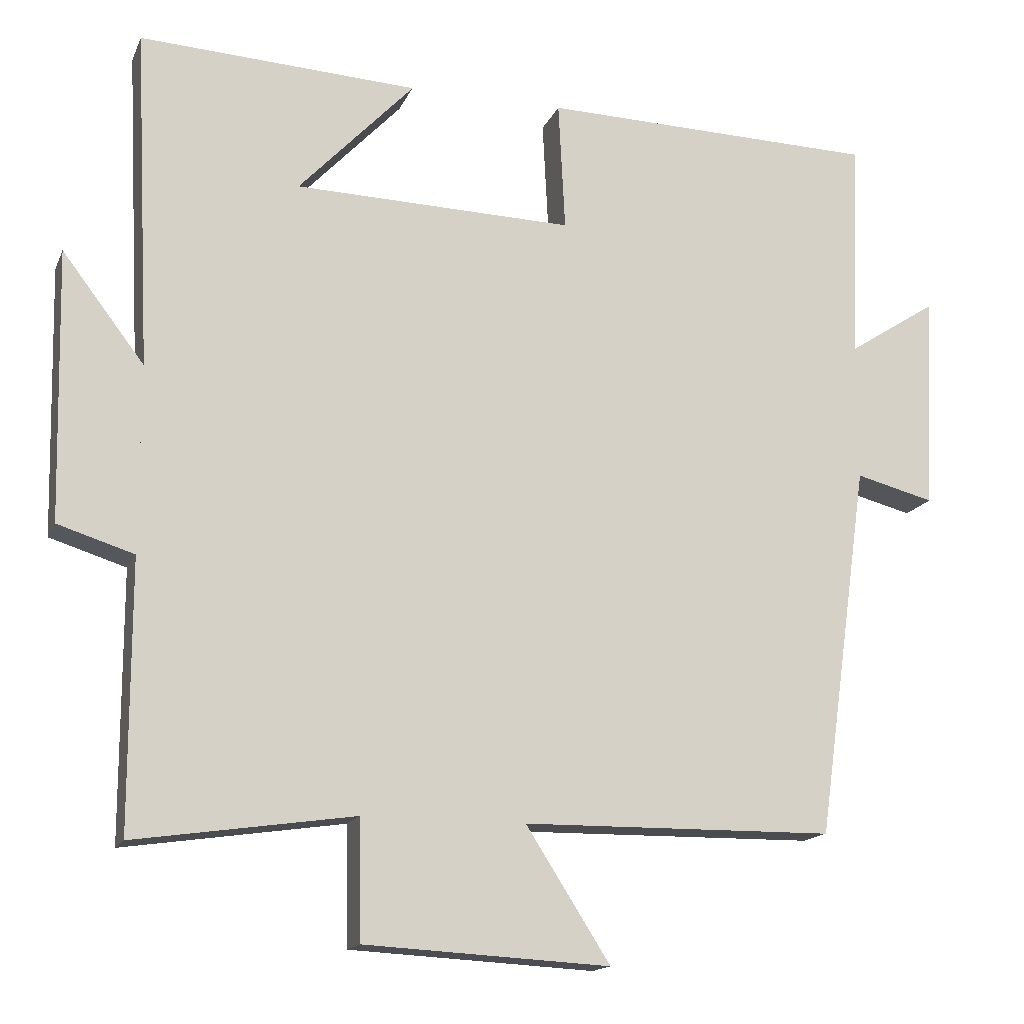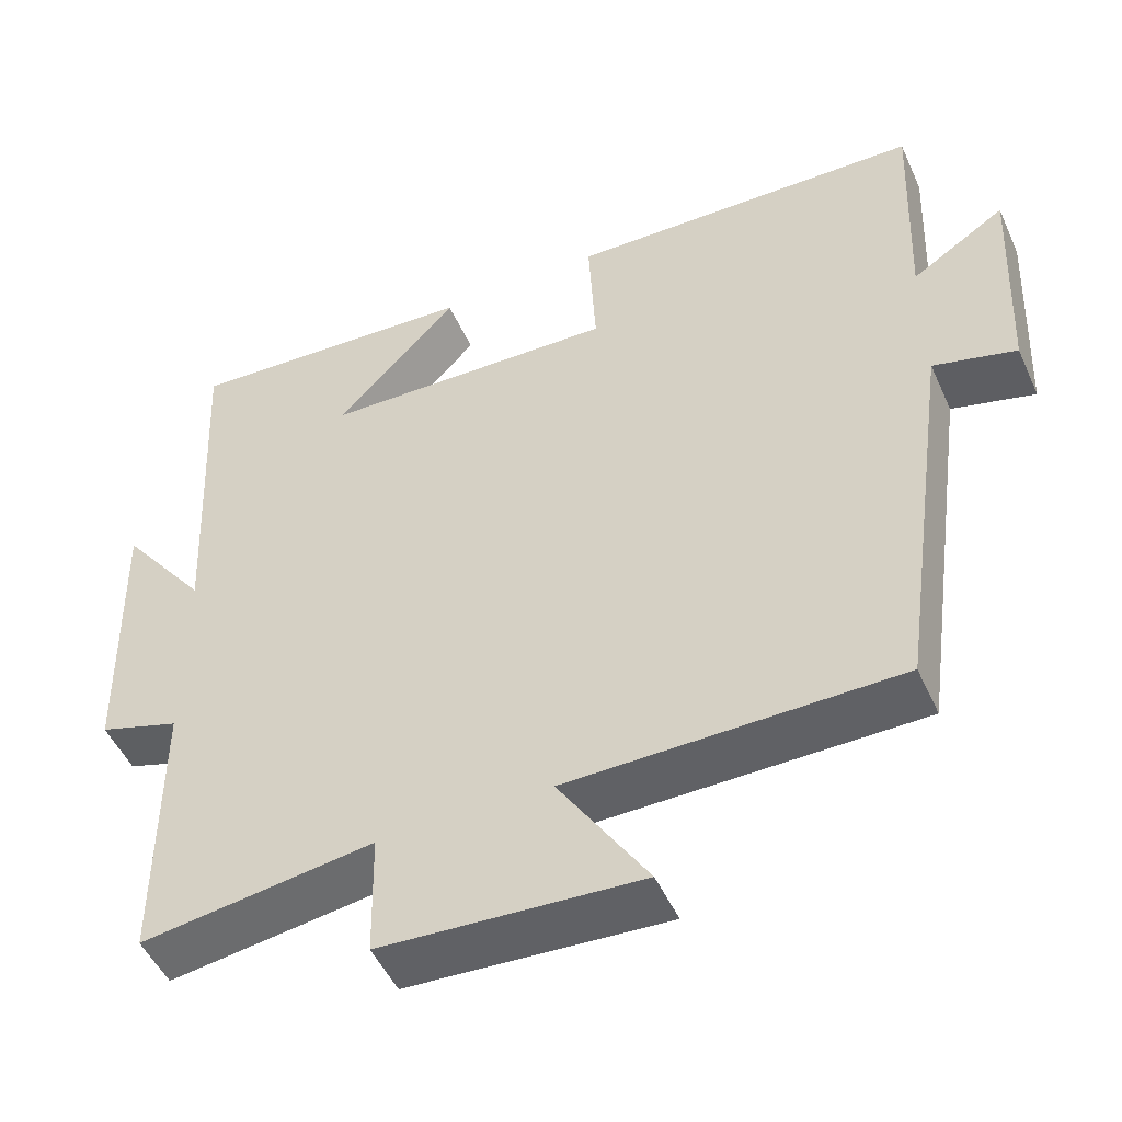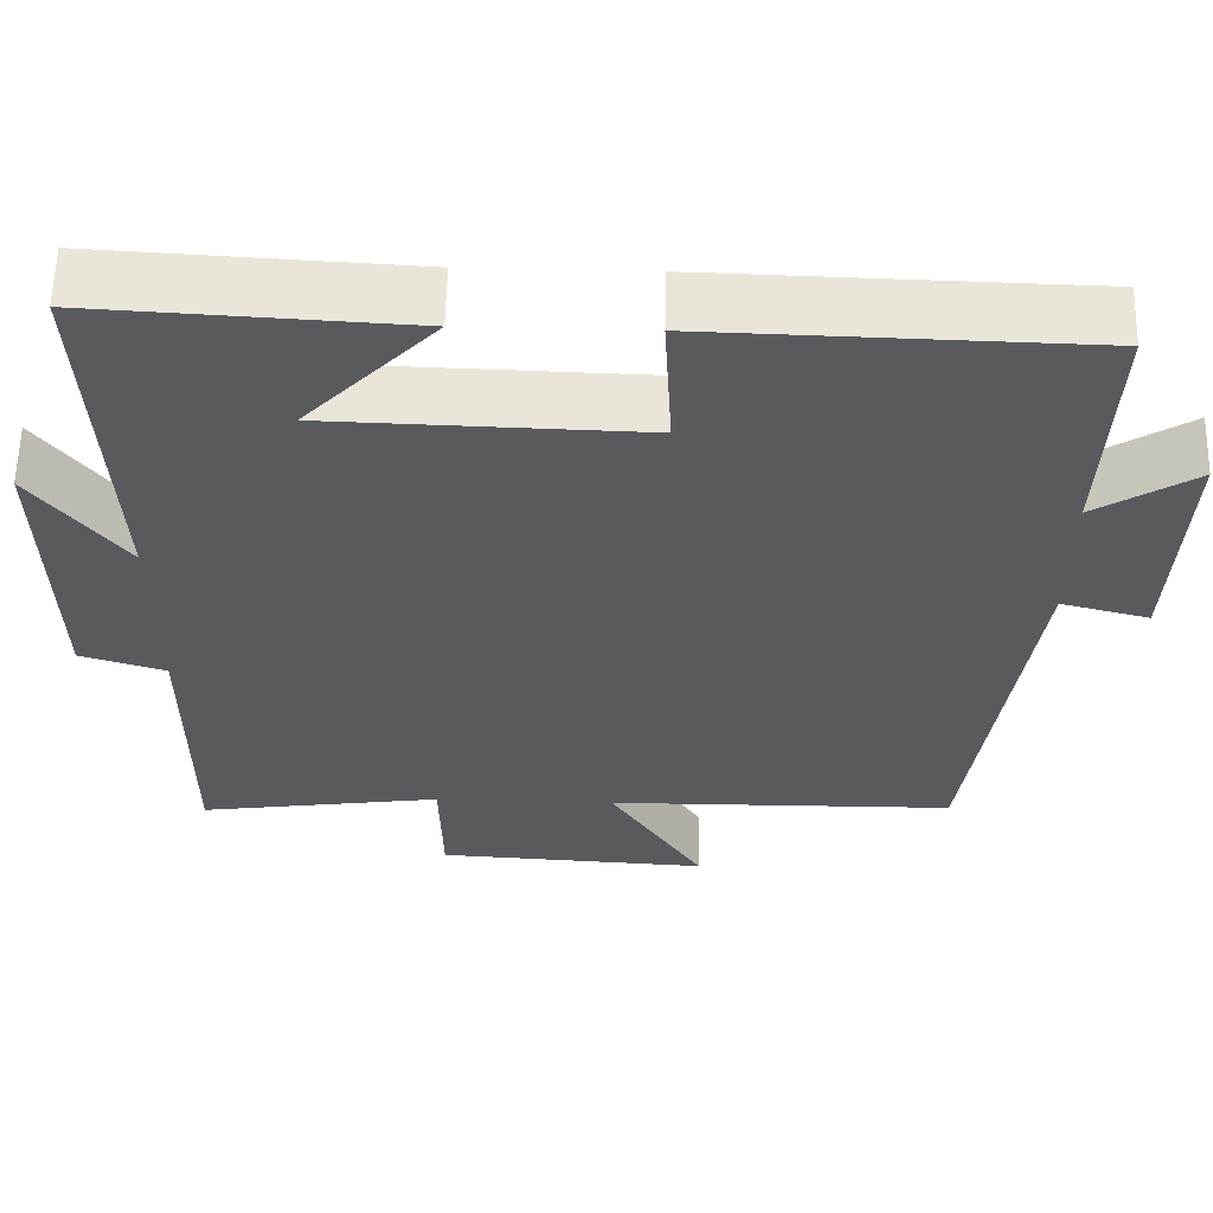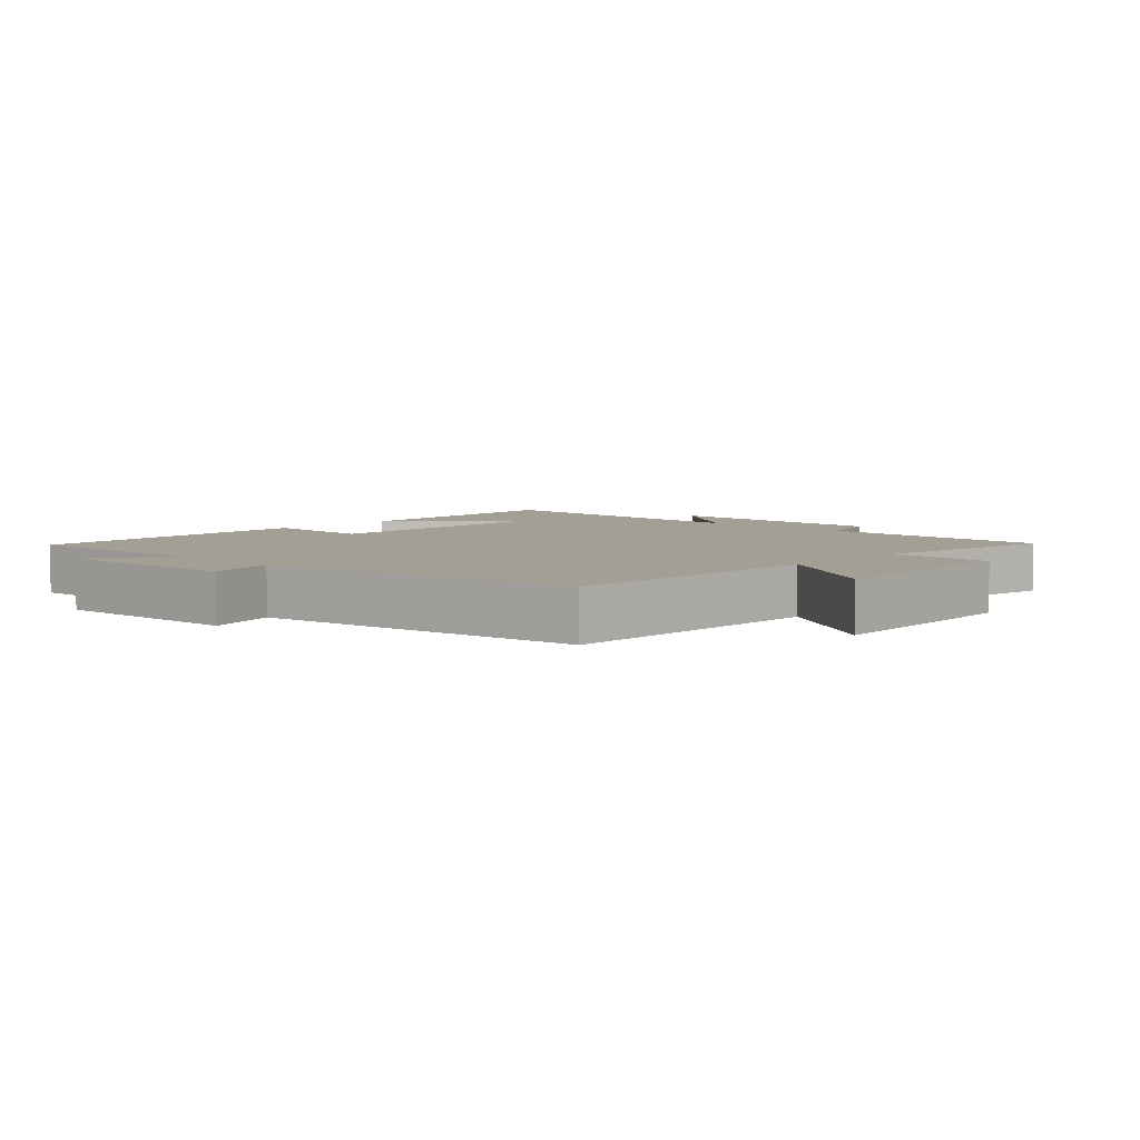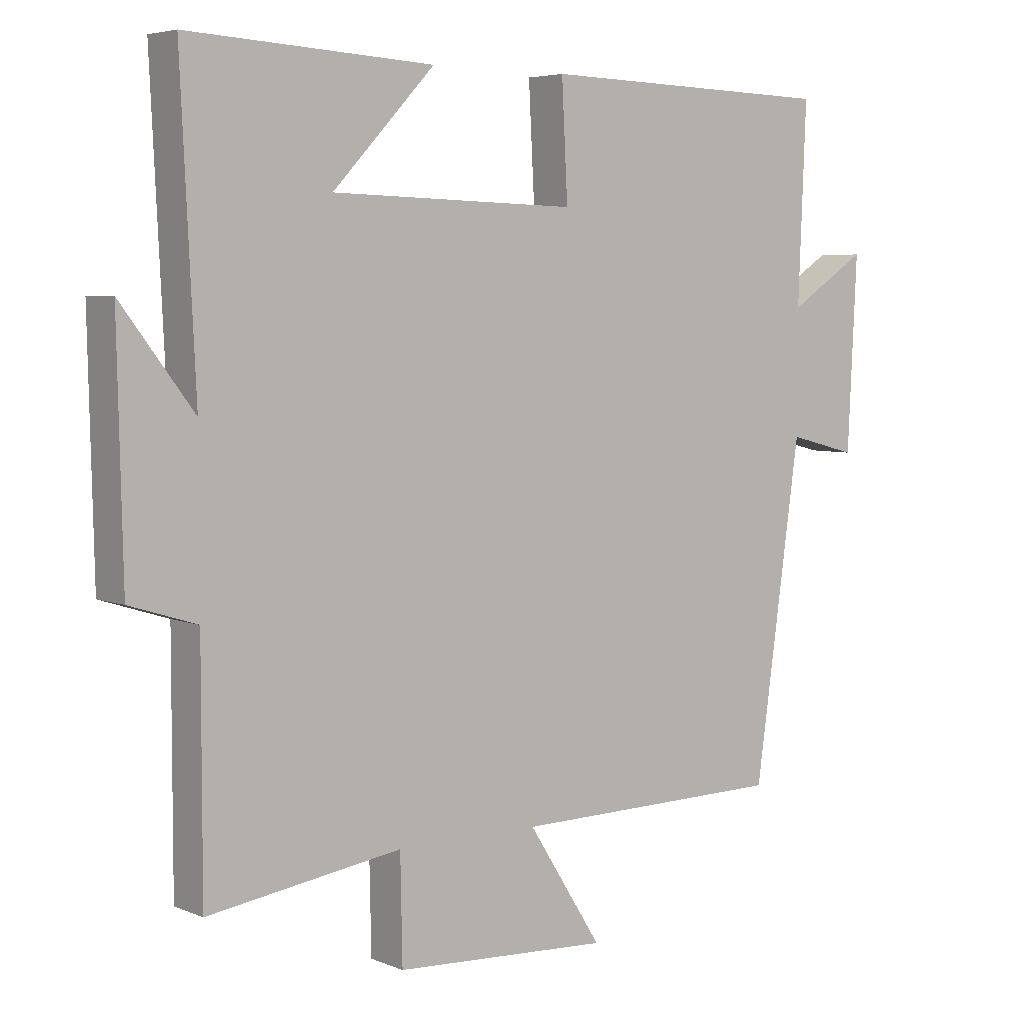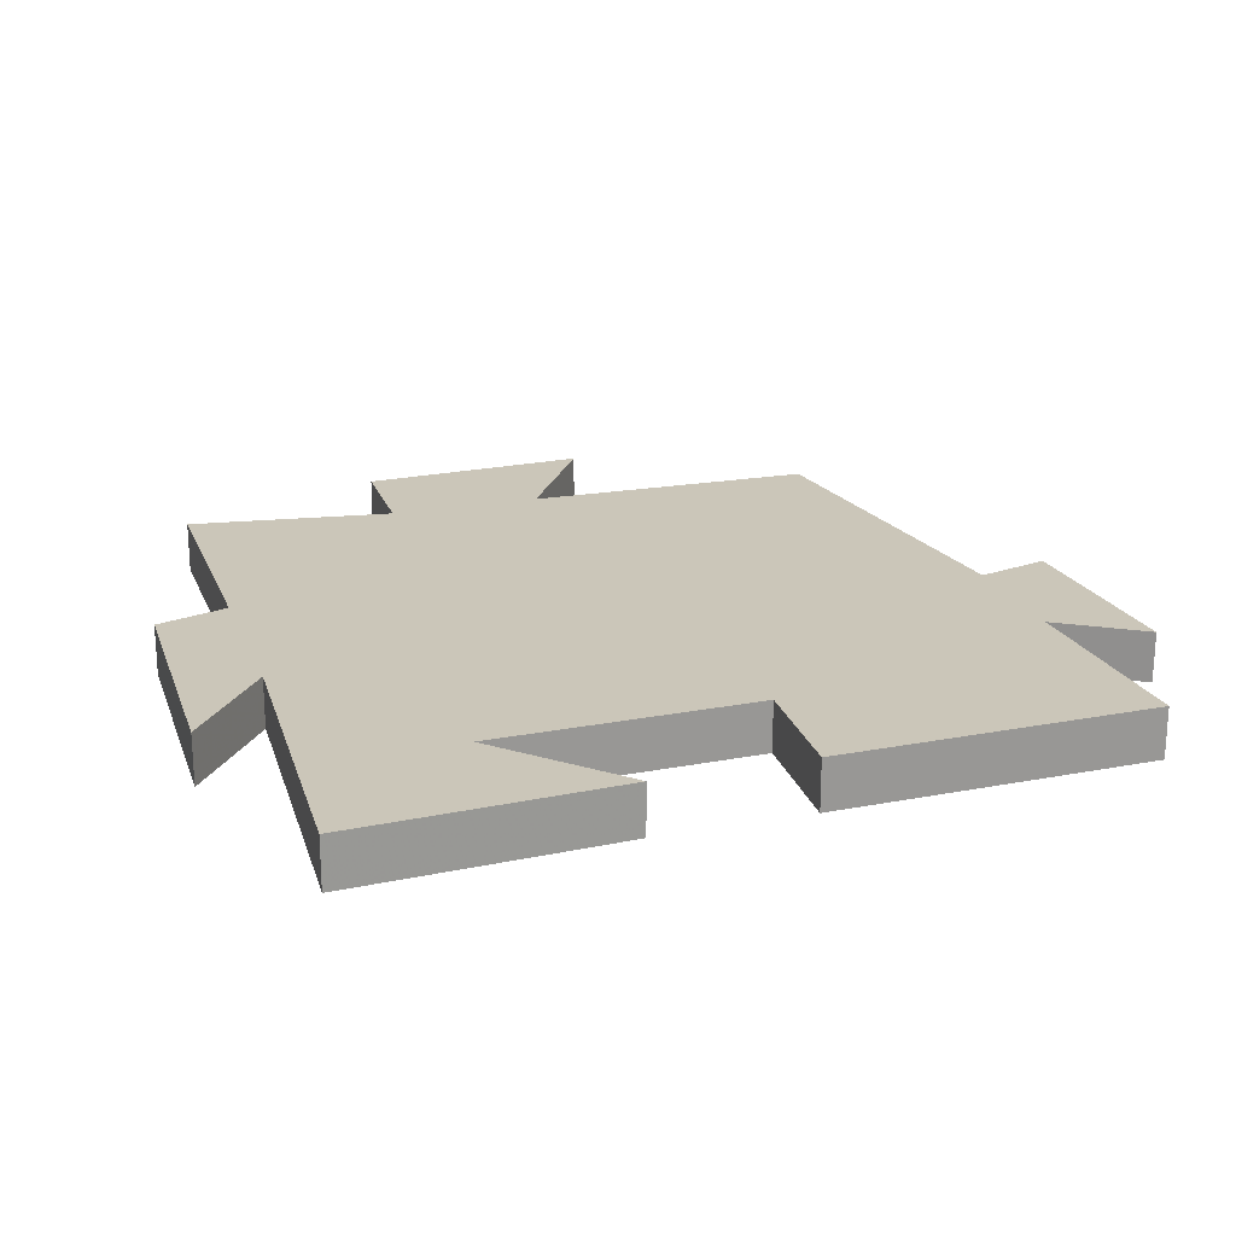
<metadata>
{"format":"obj","ext":"obj","renderer":"f3d","projection":"perspective","resolution":1024,"background":"white","views":[{"elev":-15.5,"azim":-17.5,"up":"+Z"},{"elev":-49.7,"azim":23.8,"up":"+Z"},{"elev":59.5,"azim":1.3,"up":"+Z"},{"elev":5.3,"azim":133.3,"up":"+Y"},{"elev":5.0,"azim":-38.2,"up":"+Z"},{"elev":21.0,"azim":-17.9,"up":"+Y"}]}
</metadata>
<code>
v -0.522 0.07 0.52
v -0.149 0.07 0.5
v -0.304 0.07 0.336
v 0.07 0.07 0.326
v 0.061 0.07 0.5
v 0.512 0.07 0.489
v 0.5 0.07 0.192
v 0.619 0.07 0.269
v 0.605 0.07 -0.021
v 0.5 0.07 0.006
v 0.43 0.07 -0.495
v 0.012 0.07 -0.5
v 0.125 0.07 -0.677
v -0.203 0.07 -0.659
v -0.206 0.07 -0.5
v -0.5 0.07 -0.543
v -0.5 0.07 -0.185
v -0.602 0.07 -0.153
v -0.61 0.07 0.209
v -0.5 0.07 0.065
v -0.522 0 0.52
v -0.149 0 0.5
v -0.304 0 0.336
v 0.07 0 0.326
v 0.061 0 0.5
v 0.512 0 0.489
v 0.5 0 0.192
v 0.619 0 0.269
v 0.605 0 -0.021
v 0.5 0 0.006
v 0.43 0 -0.495
v 0.012 0 -0.5
v 0.125 0 -0.677
v -0.203 0 -0.659
v -0.206 0 -0.5
v -0.5 0 -0.543
v -0.5 0 -0.185
v -0.602 0 -0.153
v -0.61 0 0.209
v -0.5 0 0.065
f 17 18 19 20
f 15 16 17 20
f 15 20 1
f 12 13 14 15
f 10 11 12 15
f 7 8 9 10
f 7 10 15
f 4 5 6 7
f 3 4 7 15
f 1 2 3
f 1 3 15
f 40 39 38 37
f 40 37 36 35
f 21 40 35
f 35 34 33 32
f 35 32 31 30
f 30 29 28 27
f 35 30 27
f 27 26 25 24
f 35 27 24 23
f 23 22 21
f 35 23 21
f 1 21 22 2
f 2 22 23 3
f 3 23 24 4
f 4 24 25 5
f 5 25 26 6
f 6 26 27 7
f 7 27 28 8
f 8 28 29 9
f 9 29 30 10
f 10 30 31 11
f 11 31 32 12
f 12 32 33 13
f 13 33 34 14
f 14 34 35 15
f 15 35 36 16
f 16 36 37 17
f 17 37 38 18
f 18 38 39 19
f 19 39 40 20
f 20 40 21 1

</code>
